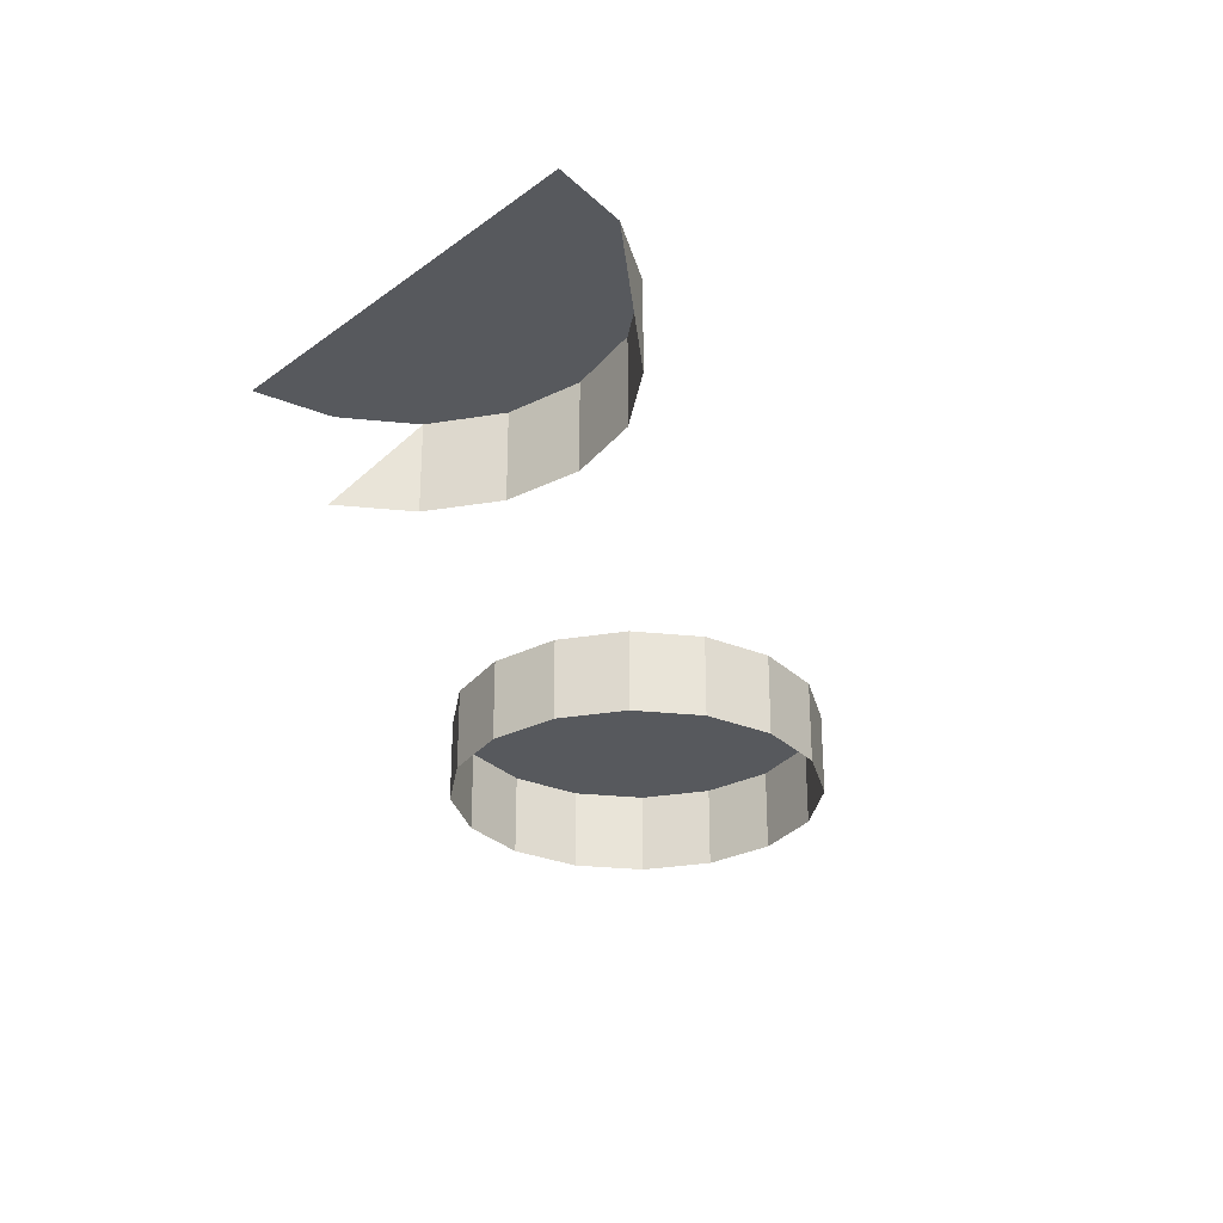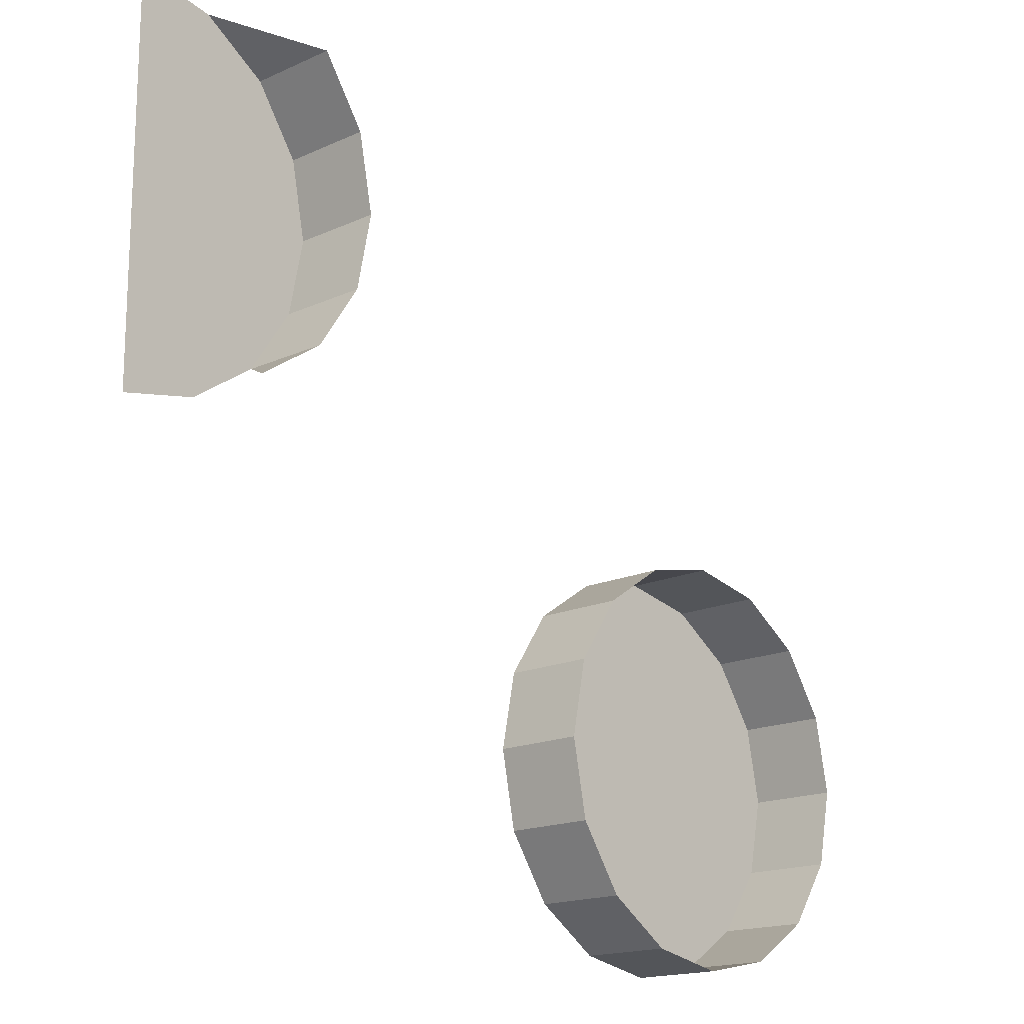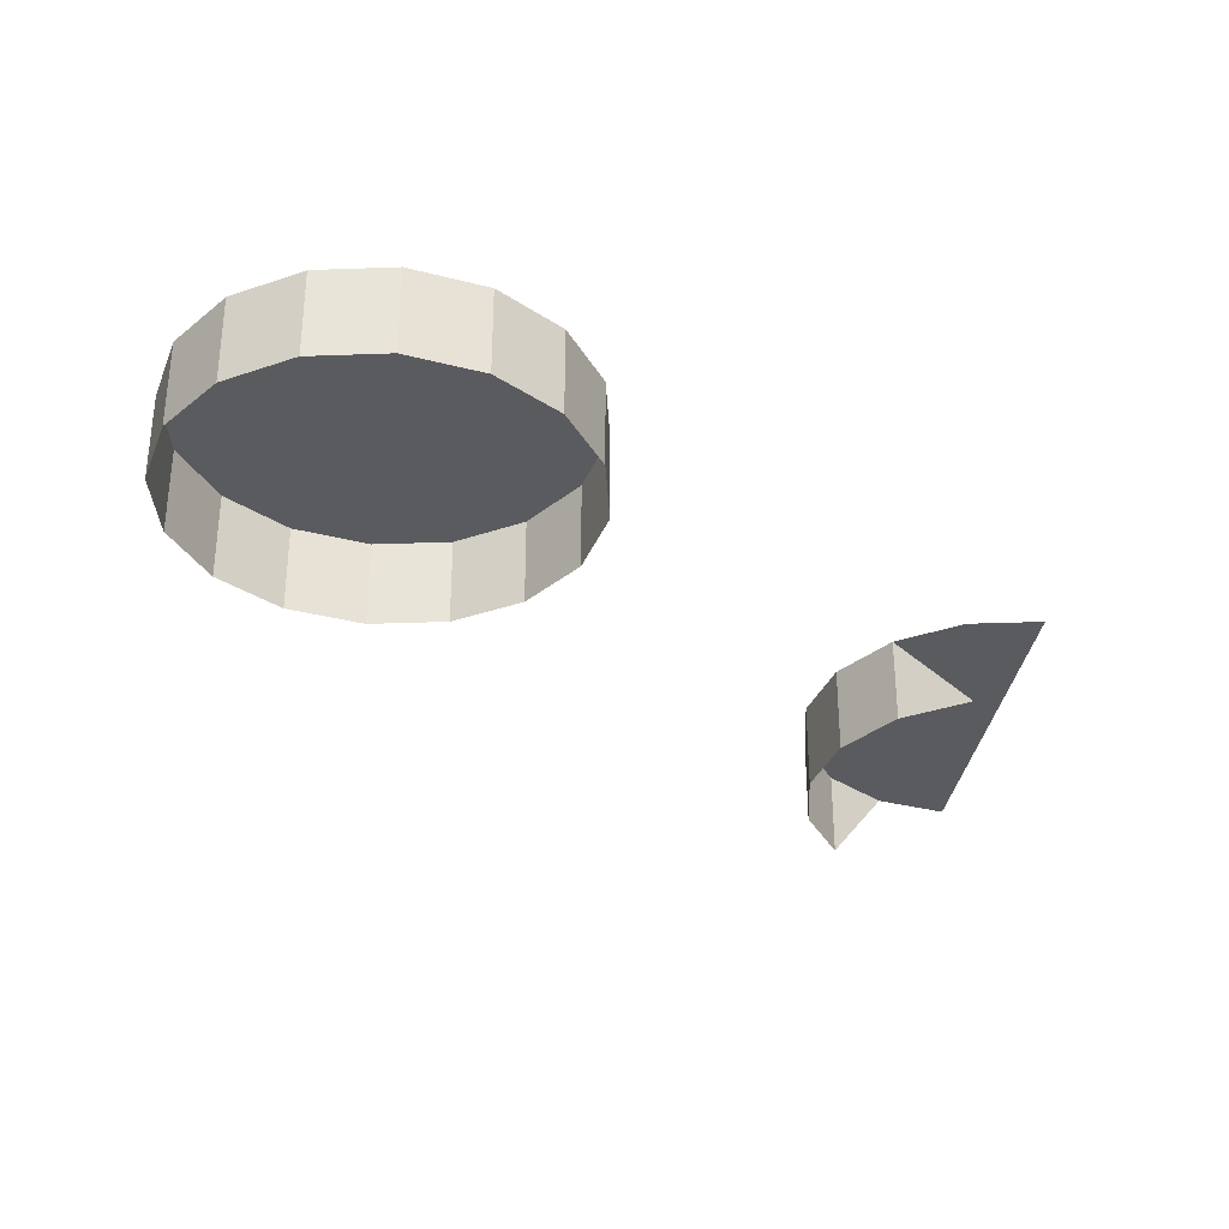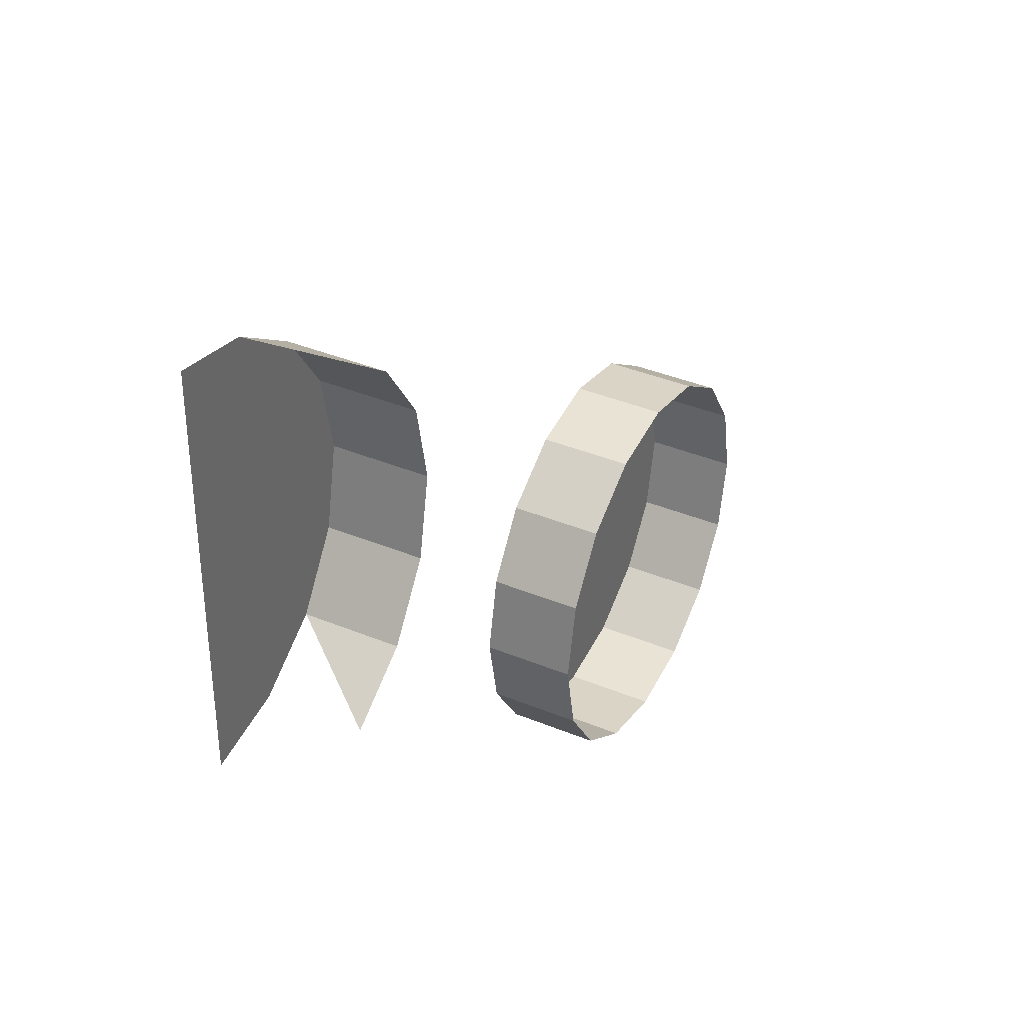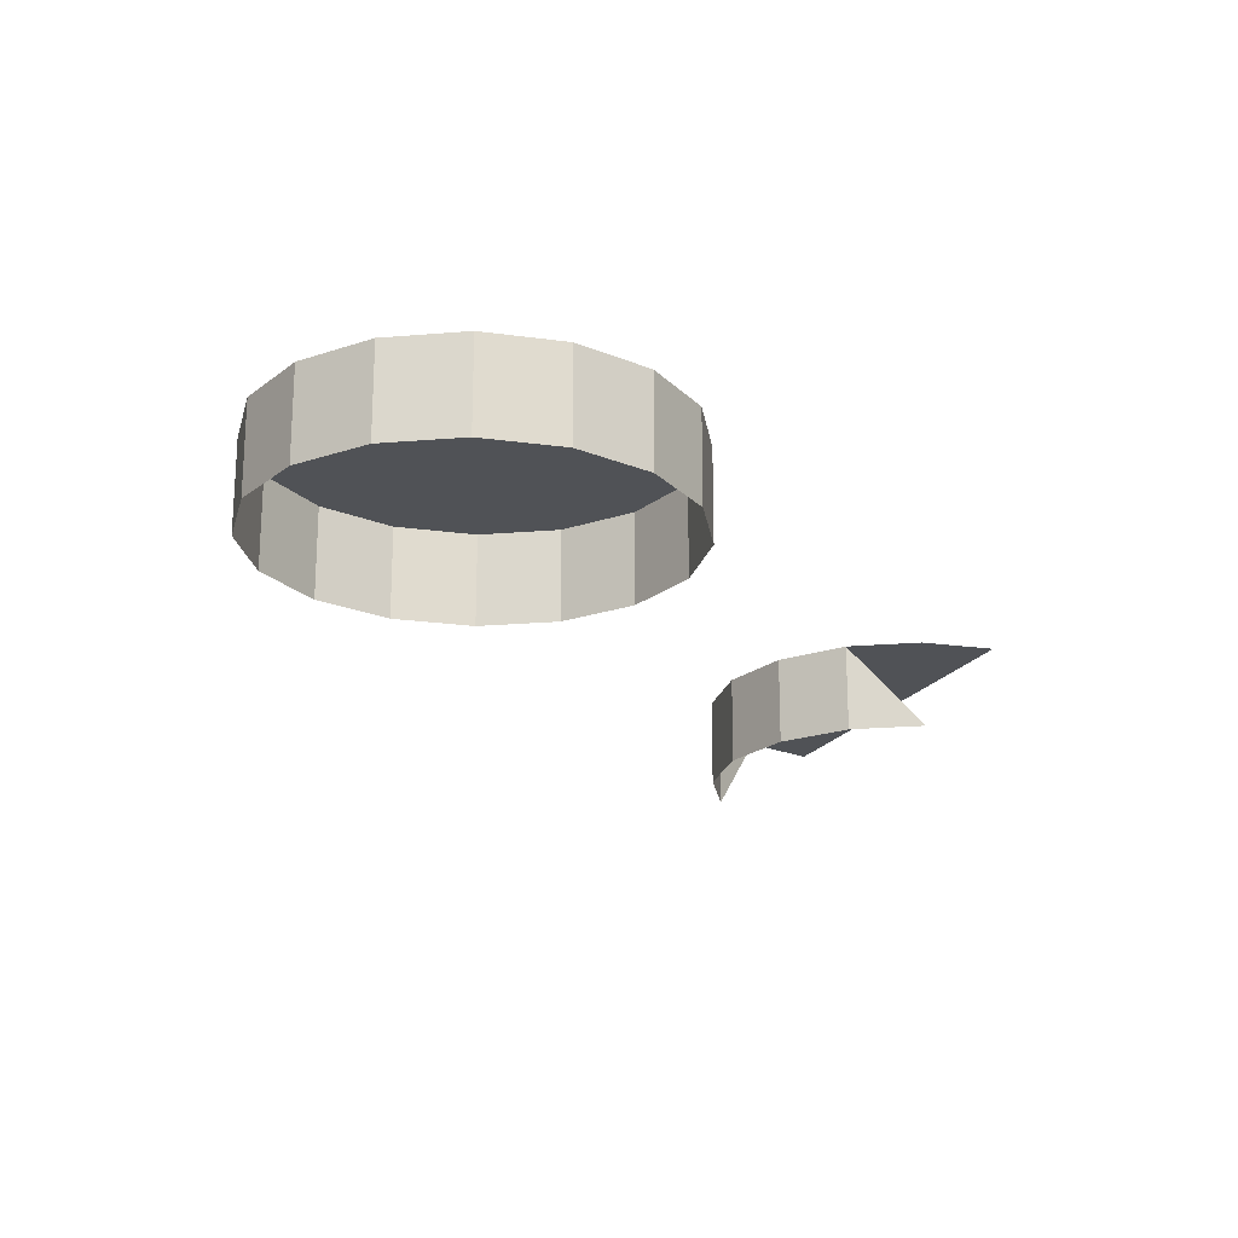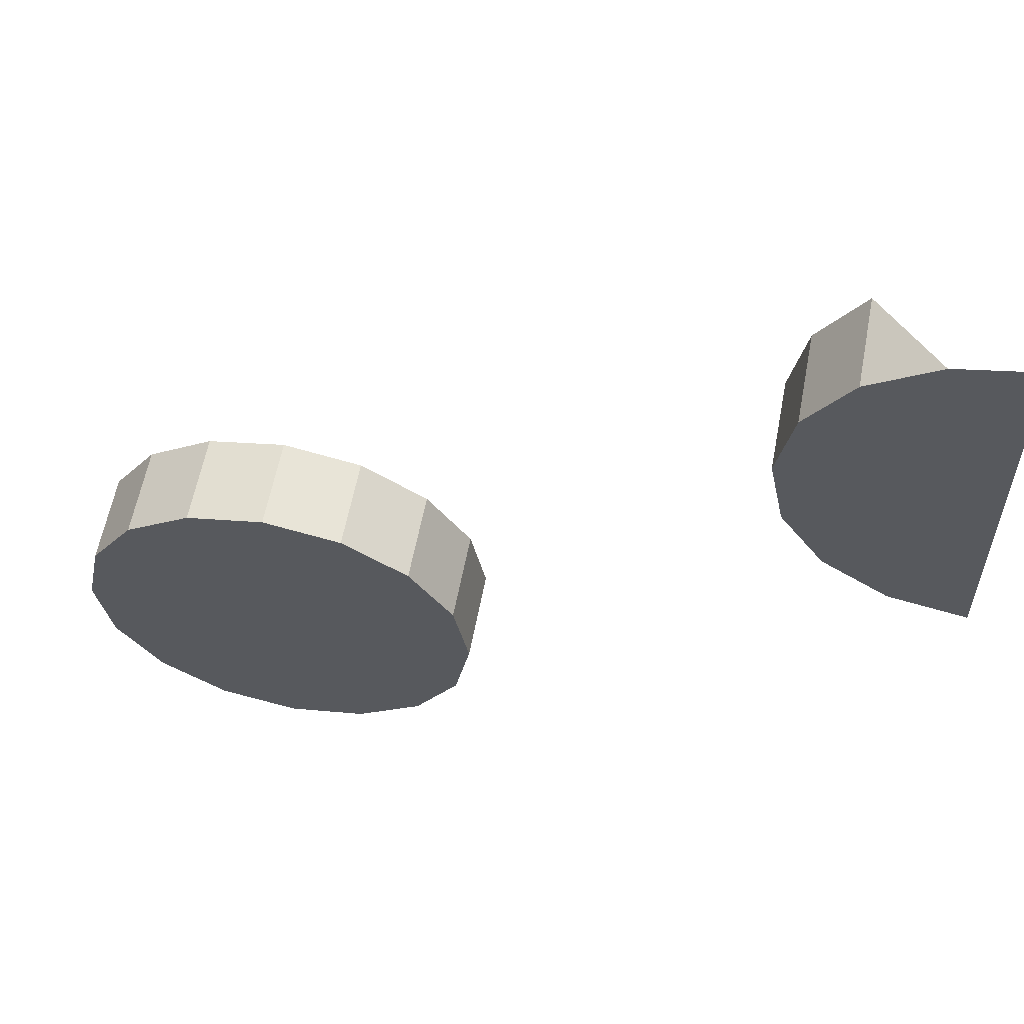
<metadata>
{"format":"obj","ext":"obj","renderer":"f3d","projection":"perspective","resolution":1024,"background":"white","views":[{"elev":-29.3,"azim":137.6,"up":"+Z"},{"elev":-16.7,"azim":132.7,"up":"+Y"},{"elev":-33.1,"azim":-8.4,"up":"+Z"},{"elev":38.2,"azim":117.7,"up":"+Y"},{"elev":-21.1,"azim":-25.2,"up":"+Z"},{"elev":58.9,"azim":10.7,"up":"+Y"}]}
</metadata>
<code>
o LM_L_LC1_UnderPF
v -98.79 737.9 -12.15
v -98.79 737.9 -5.324
v -93.87 741.2 -5.324
v -98.79 737.9 -12.15
v -102.1 733 -12.15
v -98.79 737.9 -5.324
v -88.06 742.4 -5.324
v -93.87 741.2 -5.324
v -98.79 737.9 -5.324
v -102.1 733 -12.15
v -102.1 733 -5.324
v -98.79 737.9 -5.324
v -102.1 733 -12.15
v -103.2 727.2 -12.15
v -102.1 733 -5.324
v -88.06 712 -5.324
v -88.06 742.4 -5.324
v -98.79 737.9 -5.324
v -102.1 733 -5.324
v -103.2 727.2 -5.324
v -103.2 727.2 -12.15
v -103.2 727.2 -5.324
v -102.1 733 -5.324
v -103.2 727.2 -12.15
v -102.1 721.4 -12.15
v -103.2 727.2 -5.324
v -102.1 721.4 -12.15
v -98.79 716.5 -12.15
v -102.1 721.4 -5.324
v -102.1 721.4 -12.15
v -102.1 721.4 -5.324
v -103.2 727.2 -5.324
v -98.79 716.5 -12.15
v -93.87 713.2 -12.15
v -98.79 716.5 -5.324
v -98.79 716.5 -12.15
v -98.79 716.5 -5.324
v -102.1 721.4 -5.324
v -102.1 721.4 -5.324
v -98.79 716.5 -5.324
v -103.2 727.2 -5.324
v -98.79 716.5 -5.324
v -93.87 713.2 -5.324
v -93.87 713.2 -5.324
v -133.3 708 -12.15
v -139.1 709.2 -12.15
v -133.3 708 -5.324
v -128.3 704.7 -12.15
v -133.3 708 -12.15
v -128.3 704.7 -5.324
v -139.1 709.2 -12.15
v -144.9 708 -12.15
v -139.1 709.2 -5.324
v -139.1 709.2 -12.15
v -139.1 709.2 -5.324
v -133.3 708 -5.324
v -133.3 708 -12.15
v -133.3 708 -5.324
v -128.3 704.7 -5.324
v -125 699.8 -12.15
v -128.3 704.7 -12.15
v -125 699.8 -5.324
v -144.9 708 -12.15
v -149.8 704.7 -12.15
v -144.9 708 -5.324
v -144.9 708 -12.15
v -144.9 708 -5.324
v -139.1 709.2 -5.324
v -128.3 704.7 -12.15
v -128.3 704.7 -5.324
v -125 699.8 -5.324
v -128.3 704.7 -5.324
v -133.3 708 -5.324
v -139.1 709.2 -5.324
v -123.9 694 -12.15
v -125 699.8 -12.15
v -123.9 694 -5.324
v -149.8 704.7 -12.15
v -149.8 704.7 -5.324
v -144.9 708 -5.324
v -149.8 704.7 -12.15
v -153.1 699.8 -12.15
v -149.8 704.7 -5.324
v -139.1 709.2 -5.324
v -144.9 708 -5.324
v -149.8 704.7 -5.324
v -125 699.8 -12.15
v -125 699.8 -5.324
v -123.9 694 -5.324
v -123.9 694 -5.324
v -125 699.8 -5.324
v -128.3 704.7 -5.324
v -125 688.2 -12.15
v -123.9 694 -12.15
v -125 688.2 -5.324
v -153.1 699.8 -12.15
v -153.1 699.8 -5.324
v -149.8 704.7 -5.324
v -123.9 694 -12.15
v -123.9 694 -5.324
v -125 688.2 -5.324
v -153.1 699.8 -12.15
v -154.2 694 -12.15
v -153.1 699.8 -5.324
v -139.1 678.8 -5.324
v -139.1 709.2 -5.324
v -149.8 704.7 -5.324
v -153.1 699.8 -5.324
v -154.2 694 -5.324
v -139.1 678.8 -5.324
v -123.9 694 -5.324
v -128.3 704.7 -5.324
v -128.3 683.3 -12.15
v -125 688.2 -12.15
v -128.3 683.3 -5.324
v -154.2 694 -12.15
v -154.2 694 -5.324
v -153.1 699.8 -5.324
v -154.2 694 -12.15
v -153.1 688.2 -12.15
v -154.2 694 -5.324
v -125 688.2 -12.15
v -125 688.2 -5.324
v -128.3 683.3 -5.324
v -128.3 683.3 -5.324
v -125 688.2 -5.324
v -133.3 680 -12.15
v -128.3 683.3 -12.15
v -133.3 680 -5.324
v -123.9 694 -5.324
v -133.3 680 -5.324
v -128.3 683.3 -5.324
v -153.1 688.2 -12.15
v -149.8 683.3 -12.15
v -153.1 688.2 -5.324
v -153.1 688.2 -12.15
v -153.1 688.2 -5.324
v -154.2 694 -5.324
v -128.3 683.3 -12.15
v -128.3 683.3 -5.324
v -133.3 680 -5.324
v -133.3 680 -5.324
v -139.1 678.8 -12.15
v -133.3 680 -12.15
v -139.1 678.8 -5.324
v -149.8 683.3 -12.15
v -144.9 680 -12.15
v -149.8 683.3 -5.324
v -144.9 680 -12.15
v -139.1 678.8 -12.15
v -144.9 680 -5.324
v -149.8 683.3 -12.15
v -149.8 683.3 -5.324
v -153.1 688.2 -5.324
v -153.1 688.2 -5.324
v -149.8 683.3 -5.324
v -133.3 680 -12.15
v -133.3 680 -5.324
v -139.1 678.8 -5.324
v -154.2 694 -5.324
v -149.8 683.3 -5.324
v -144.9 680 -5.324
v -144.9 680 -5.324
v -144.9 680 -12.15
v -144.9 680 -5.324
v -149.8 683.3 -5.324
v -139.1 678.8 -12.15
v -139.1 678.8 -5.324
v -144.9 680 -5.324
f 3 2 1
f 6 5 4
f 9 8 7
f 12 11 10
f 15 14 13
f 18 17 16
f 20 19 18
f 23 22 21
f 26 25 24
f 20 18 16
f 29 28 27
f 32 31 30
f 35 34 33
f 38 37 36
f 40 39 20
f 43 42 41
f 16 44 20
f 47 46 45
f 50 49 48
f 53 52 51
f 56 55 54
f 59 58 57
f 62 61 60
f 65 64 63
f 68 67 66
f 71 70 69
f 74 73 72
f 77 76 75
f 80 79 78
f 83 82 81
f 86 85 84
f 89 88 87
f 92 91 90
f 95 94 93
f 98 97 96
f 101 100 99
f 104 103 102
f 106 92 105
f 107 106 105
f 109 108 107
f 112 111 110
f 115 114 113
f 118 117 116
f 121 120 119
f 124 123 122
f 90 126 125
f 109 107 105
f 129 128 127
f 132 131 130
f 135 134 133
f 138 137 136
f 141 140 139
f 142 105 90
f 145 144 143
f 148 147 146
f 151 150 149
f 154 153 152
f 156 155 109
f 159 158 157
f 162 161 160
f 105 163 109
f 166 165 164
f 169 168 167

</code>
